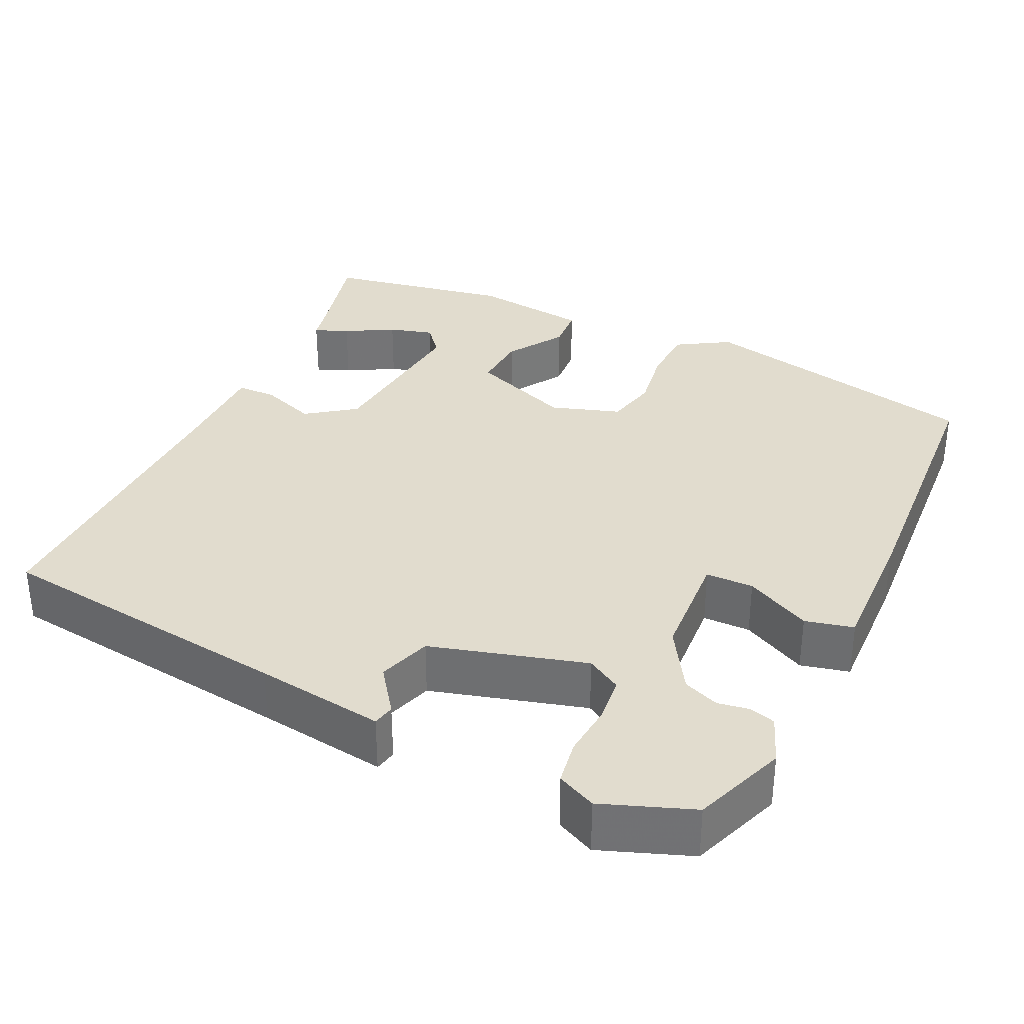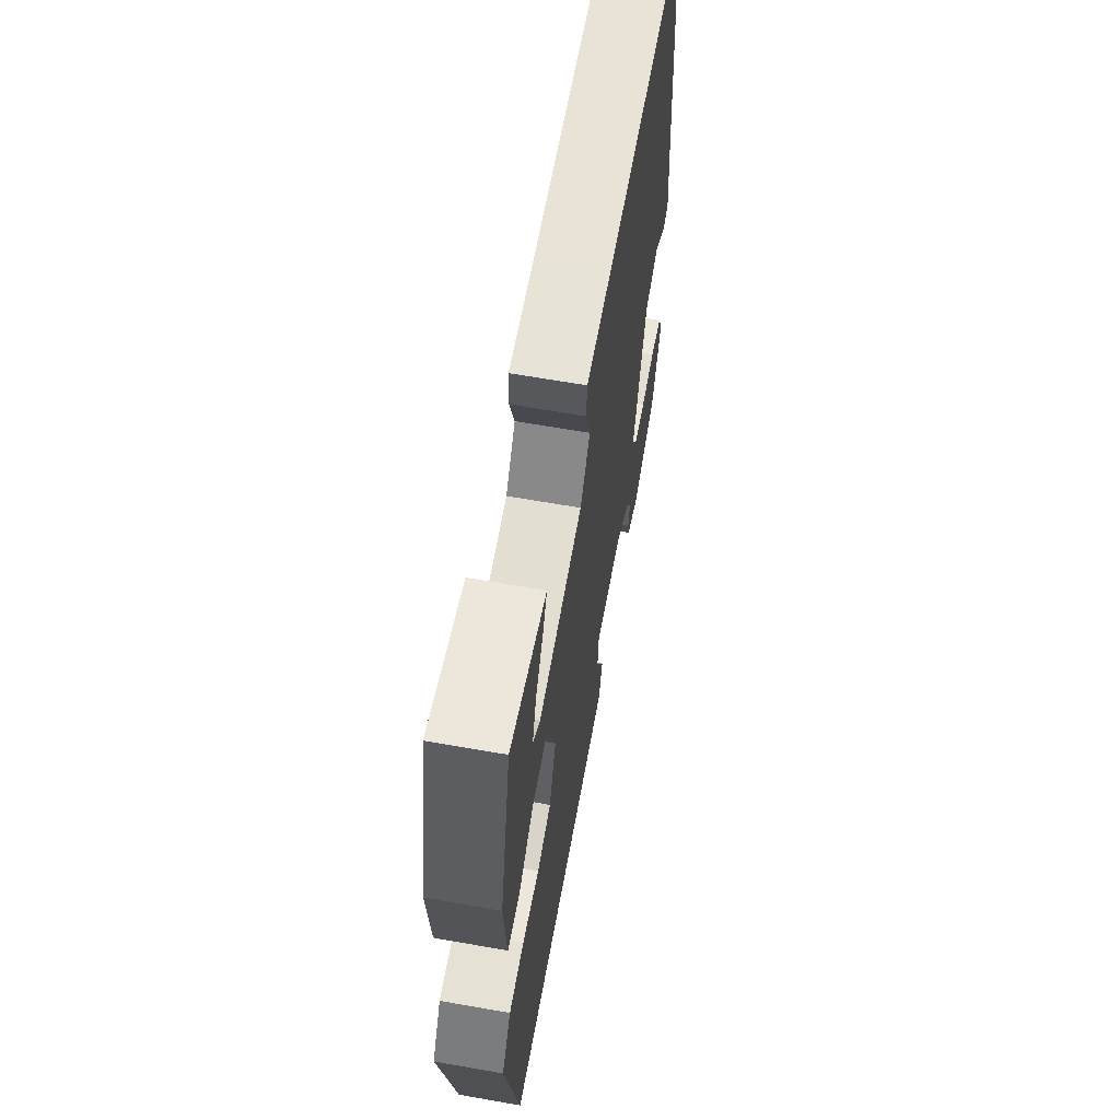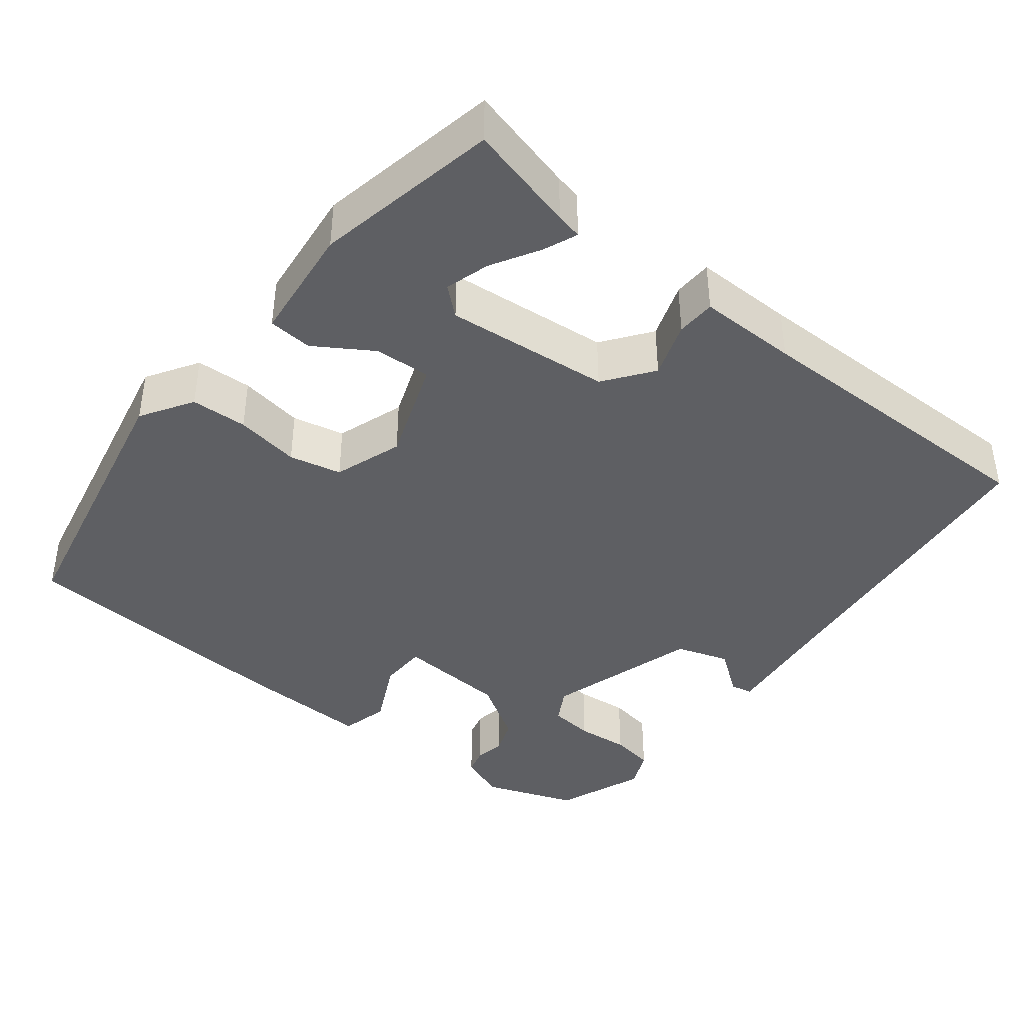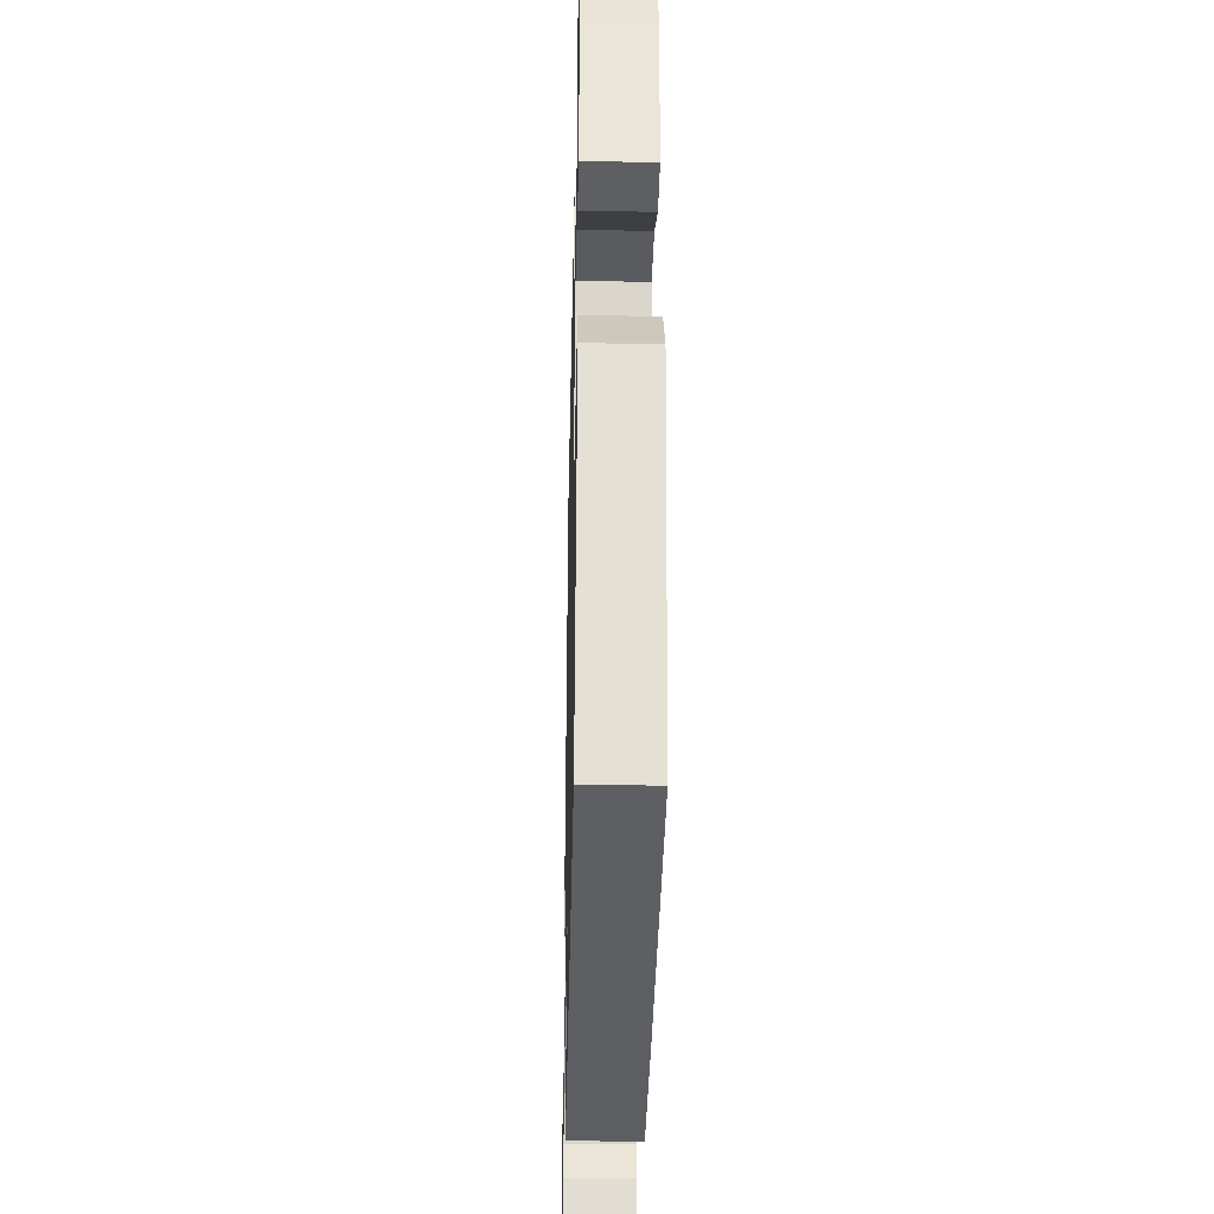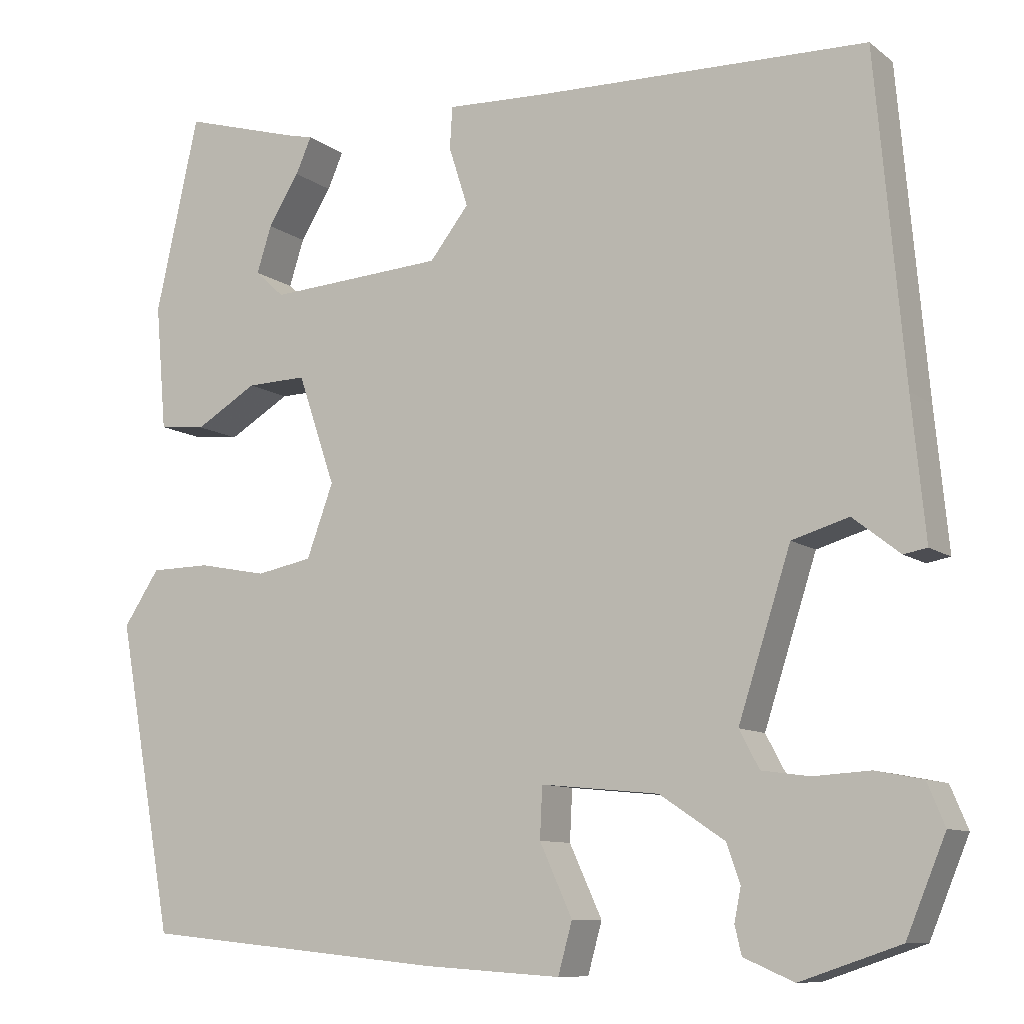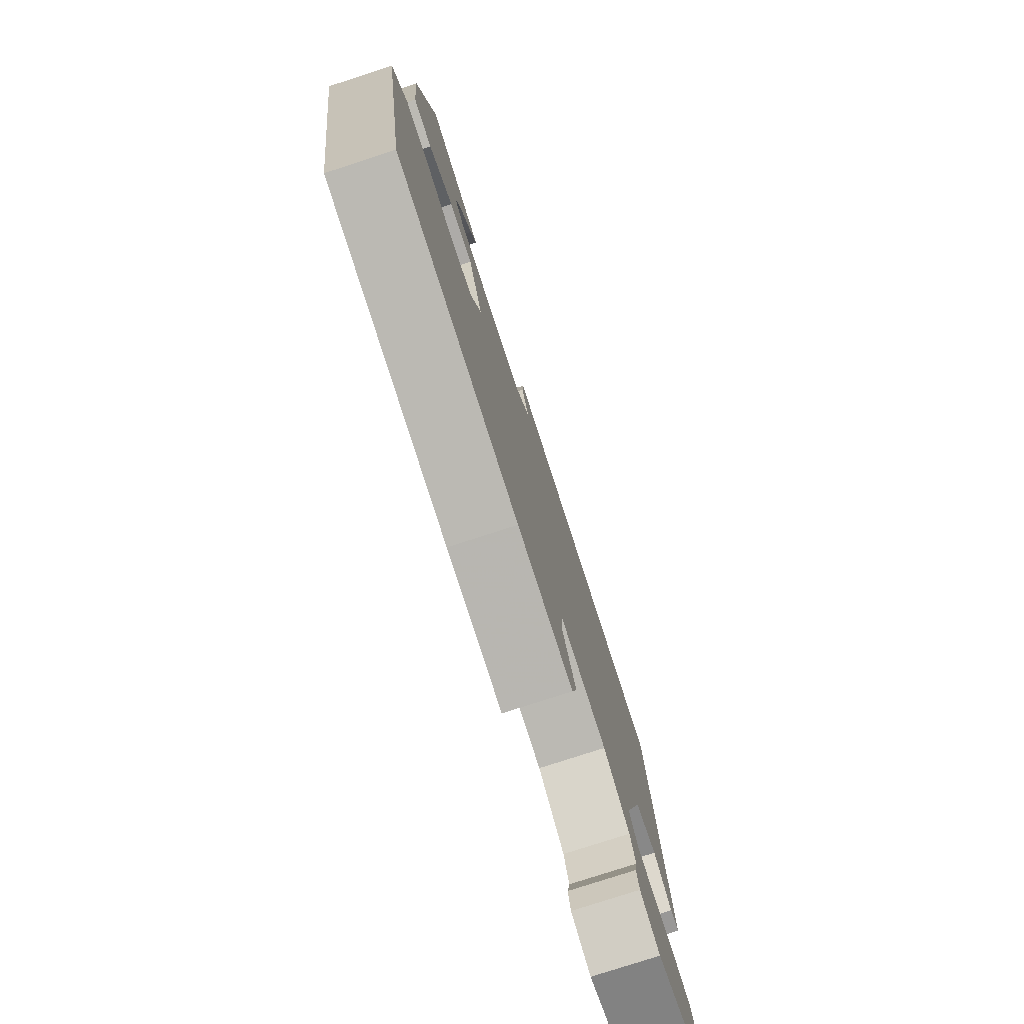
<metadata>
{"format":"obj","ext":"obj","renderer":"f3d","projection":"perspective","resolution":1024,"background":"white","views":[{"elev":34.0,"azim":117.5,"up":"+Y"},{"elev":63.9,"azim":-79.9,"up":"+Z"},{"elev":-40.7,"azim":-36.8,"up":"+Y"},{"elev":-34.6,"azim":-91.3,"up":"+Z"},{"elev":-9.7,"azim":29.2,"up":"+Z"},{"elev":-78.0,"azim":-72.0,"up":"+Z"}]}
</metadata>
<code>
v -0.4 0.07 0.515
v -0.262 0.07 0.475
v -0.229 0.07 0.467
v -0.248 0.07 0.424
v -0.285 0.07 0.364
v -0.303 0.07 0.308
v -0.268 0.07 0.276
v -0.057 0.07 0.29
v -0.01 0.07 0.35
v -0.033 0.07 0.422
v -0.03 0.07 0.472
v 0.097 0.07 0.467
v 0.488 0.07 0.458
v 0.522 0.07 0.072
v 0.538 0.07 -0.093
v 0.51 0.07 -0.098
v 0.454 0.07 -0.054
v 0.386 0.07 -0.074
v 0.323 0.07 -0.269
v 0.347 0.07 -0.314
v 0.404 0.07 -0.322
v 0.472 0.07 -0.318
v 0.528 0.07 -0.329
v 0.549 0.07 -0.379
v 0.502 0.07 -0.492
v 0.383 0.07 -0.532
v 0.323 0.07 -0.506
v 0.315 0.07 -0.472
v 0.323 0.07 -0.433
v 0.307 0.07 -0.387
v 0.229 0.07 -0.335
v 0.088 0.07 -0.321
v 0.085 0.07 -0.382
v 0.124 0.07 -0.467
v 0.107 0.07 -0.528
v -0.059 0.07 -0.517
v -0.421 0.07 -0.481
v -0.488 0.07 -0.111
v -0.445 0.07 -0.046
v -0.373 0.07 -0.045
v -0.291 0.07 -0.061
v -0.224 0.07 -0.048
v -0.192 0.07 0.039
v -0.237 0.07 0.171
v -0.309 0.07 0.169
v -0.383 0.07 0.125
v -0.439 0.07 0.131
v -0.452 0.07 0.281
v -0.4 0 0.515
v -0.262 0 0.475
v -0.229 0 0.467
v -0.248 0 0.424
v -0.285 0 0.364
v -0.303 0 0.308
v -0.268 0 0.276
v -0.057 0 0.29
v -0.01 0 0.35
v -0.033 0 0.422
v -0.03 0 0.472
v 0.097 0 0.467
v 0.488 0 0.458
v 0.522 0 0.072
v 0.538 0 -0.093
v 0.51 0 -0.098
v 0.454 0 -0.054
v 0.386 0 -0.074
v 0.323 0 -0.269
v 0.347 0 -0.314
v 0.404 0 -0.322
v 0.472 0 -0.318
v 0.528 0 -0.329
v 0.549 0 -0.379
v 0.502 0 -0.492
v 0.383 0 -0.532
v 0.323 0 -0.506
v 0.315 0 -0.472
v 0.323 0 -0.433
v 0.307 0 -0.387
v 0.229 0 -0.335
v 0.088 0 -0.321
v 0.085 0 -0.382
v 0.124 0 -0.467
v 0.107 0 -0.528
v -0.059 0 -0.517
v -0.421 0 -0.481
v -0.488 0 -0.111
v -0.445 0 -0.046
v -0.373 0 -0.045
v -0.291 0 -0.061
v -0.224 0 -0.048
v -0.192 0 0.039
v -0.237 0 0.171
v -0.309 0 0.169
v -0.383 0 0.125
v -0.439 0 0.131
v -0.452 0 0.281
f 45 46 47 48
f 44 45 48
f 38 39 40 41
f 38 41 42
f 37 38 42
f 36 37 42
f 33 34 35 36
f 32 33 36 42
f 31 32 42 43
f 26 27 28 29
f 26 29 30
f 25 26 30
f 21 22 23 24
f 20 21 24 25
f 14 15 16 17
f 12 13 14 17
f 12 17 18
f 9 10 11 12
f 8 9 12 18
f 7 8 18 19
f 2 3 4 5
f 2 5 6
f 1 2 6
f 48 1 6
f 44 48 6 7
f 20 25 30 31
f 20 31 43 44
f 7 19 20 44
f 96 95 94 93
f 96 93 92
f 89 88 87 86
f 90 89 86
f 90 86 85
f 90 85 84
f 84 83 82 81
f 90 84 81 80
f 91 90 80 79
f 77 76 75 74
f 78 77 74
f 78 74 73
f 72 71 70 69
f 73 72 69 68
f 65 64 63 62
f 65 62 61 60
f 66 65 60
f 60 59 58 57
f 66 60 57 56
f 67 66 56 55
f 53 52 51 50
f 54 53 50
f 54 50 49
f 54 49 96
f 55 54 96 92
f 79 78 73 68
f 92 91 79 68
f 92 68 67 55
f 1 49 50 2
f 2 50 51 3
f 3 51 52 4
f 4 52 53 5
f 5 53 54 6
f 6 54 55 7
f 7 55 56 8
f 8 56 57 9
f 9 57 58 10
f 10 58 59 11
f 11 59 60 12
f 12 60 61 13
f 13 61 62 14
f 14 62 63 15
f 15 63 64 16
f 16 64 65 17
f 17 65 66 18
f 18 66 67 19
f 19 67 68 20
f 20 68 69 21
f 21 69 70 22
f 22 70 71 23
f 23 71 72 24
f 24 72 73 25
f 25 73 74 26
f 26 74 75 27
f 27 75 76 28
f 28 76 77 29
f 29 77 78 30
f 30 78 79 31
f 31 79 80 32
f 32 80 81 33
f 33 81 82 34
f 34 82 83 35
f 35 83 84 36
f 36 84 85 37
f 37 85 86 38
f 38 86 87 39
f 39 87 88 40
f 40 88 89 41
f 41 89 90 42
f 42 90 91 43
f 43 91 92 44
f 44 92 93 45
f 45 93 94 46
f 46 94 95 47
f 47 95 96 48
f 48 96 49 1

</code>
